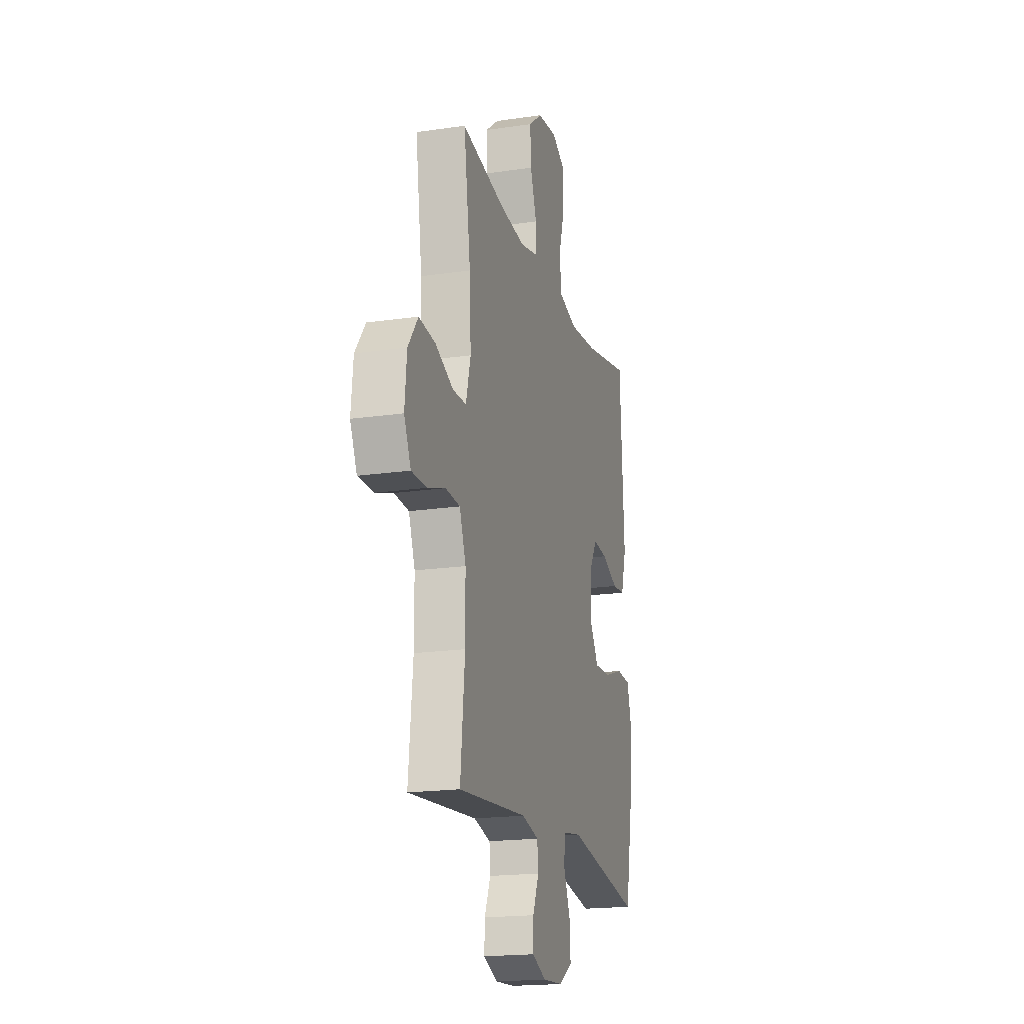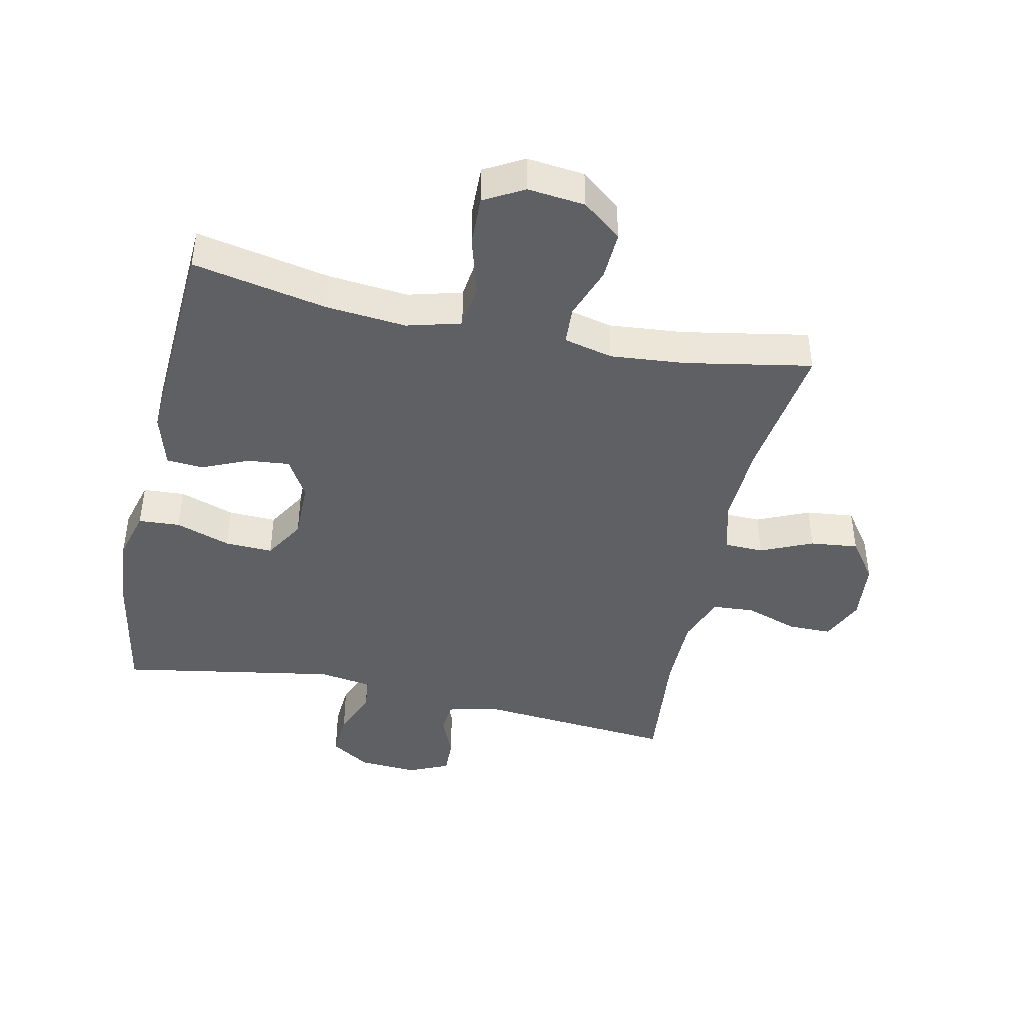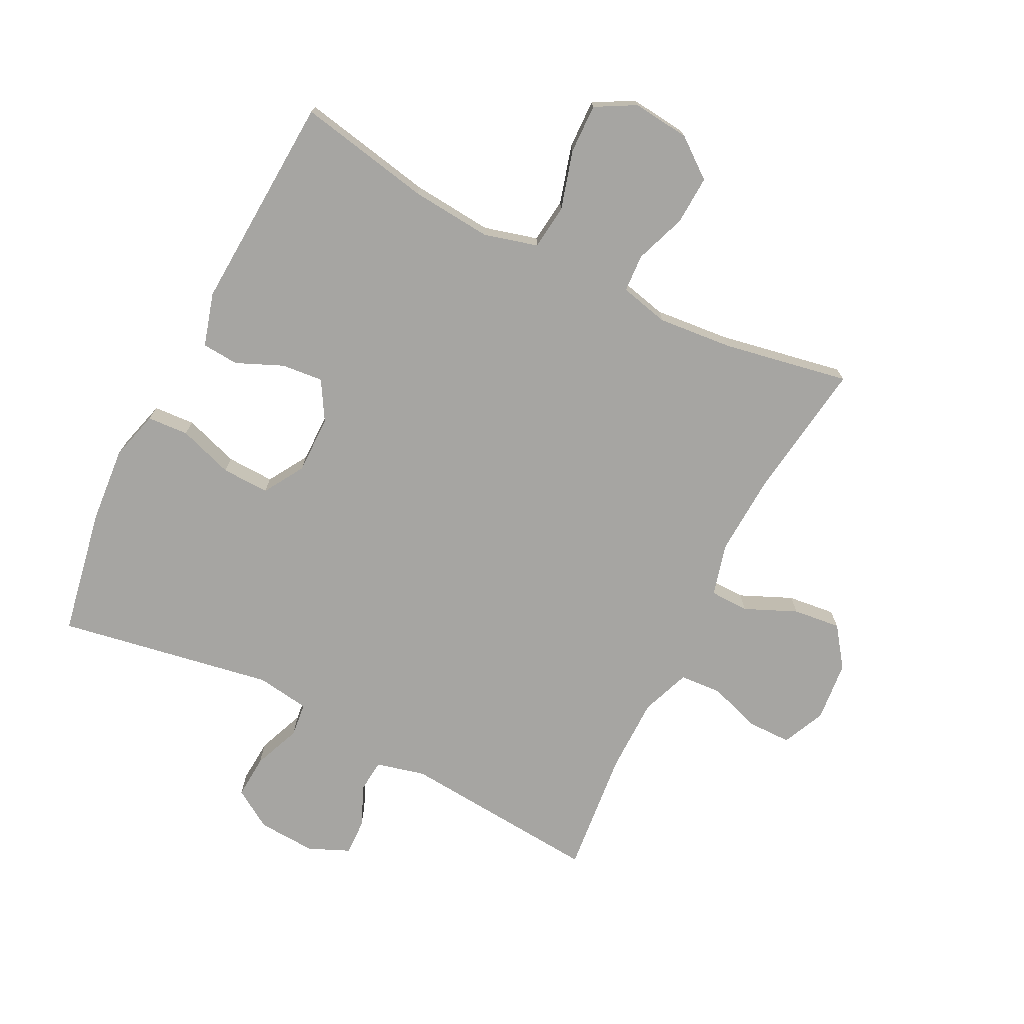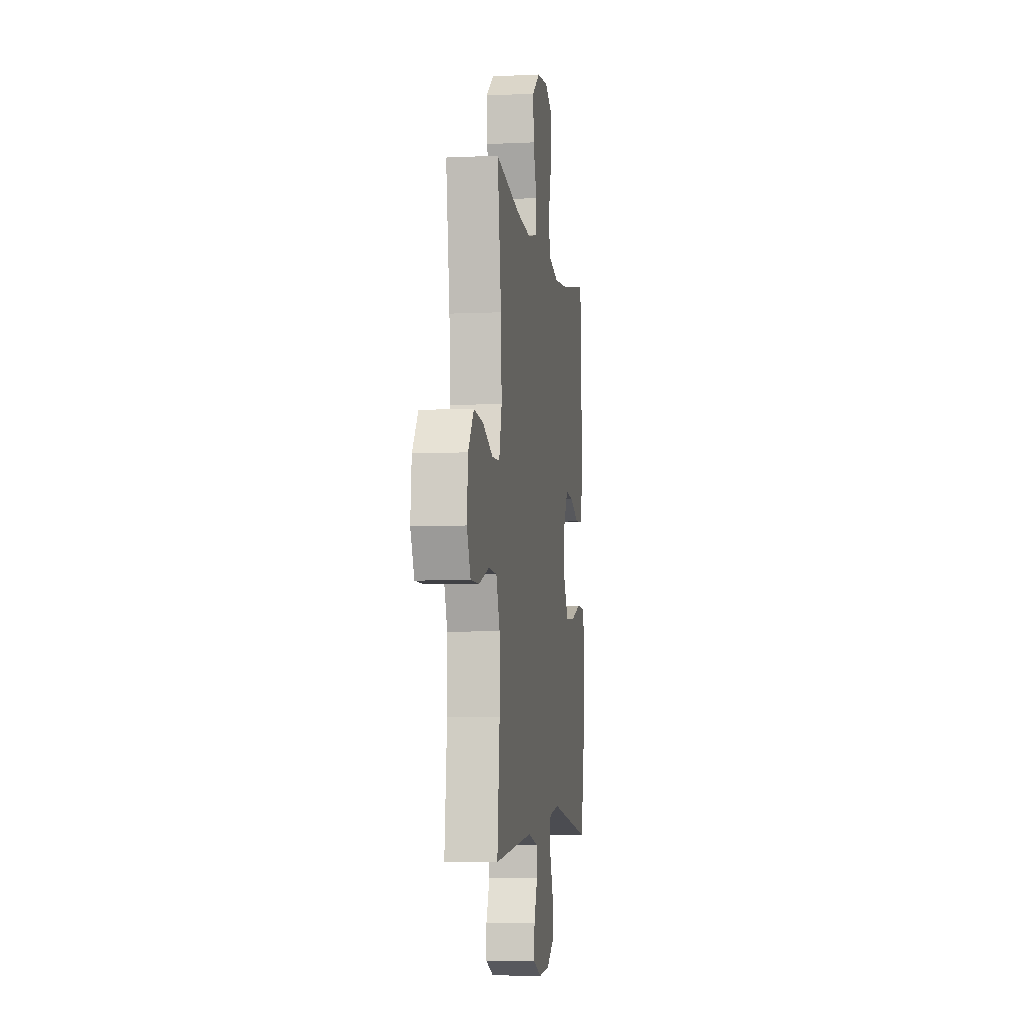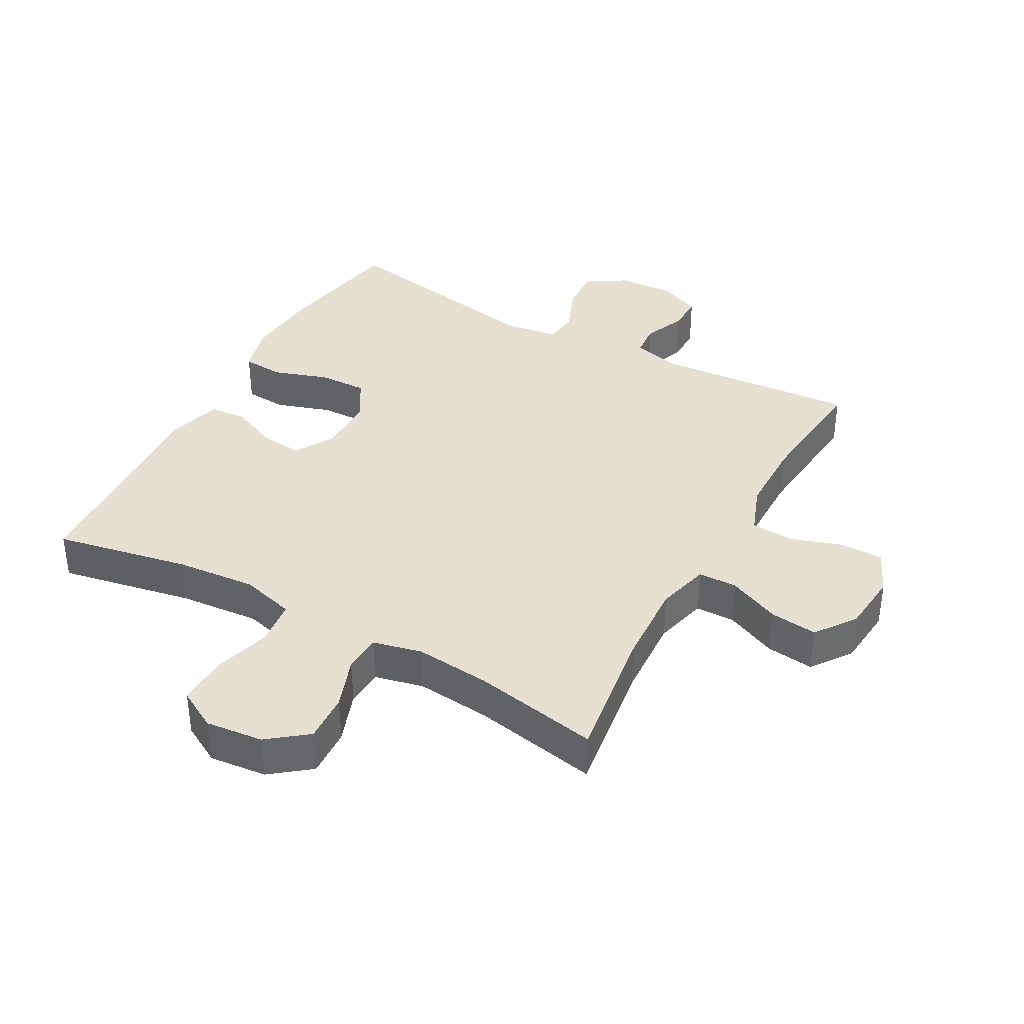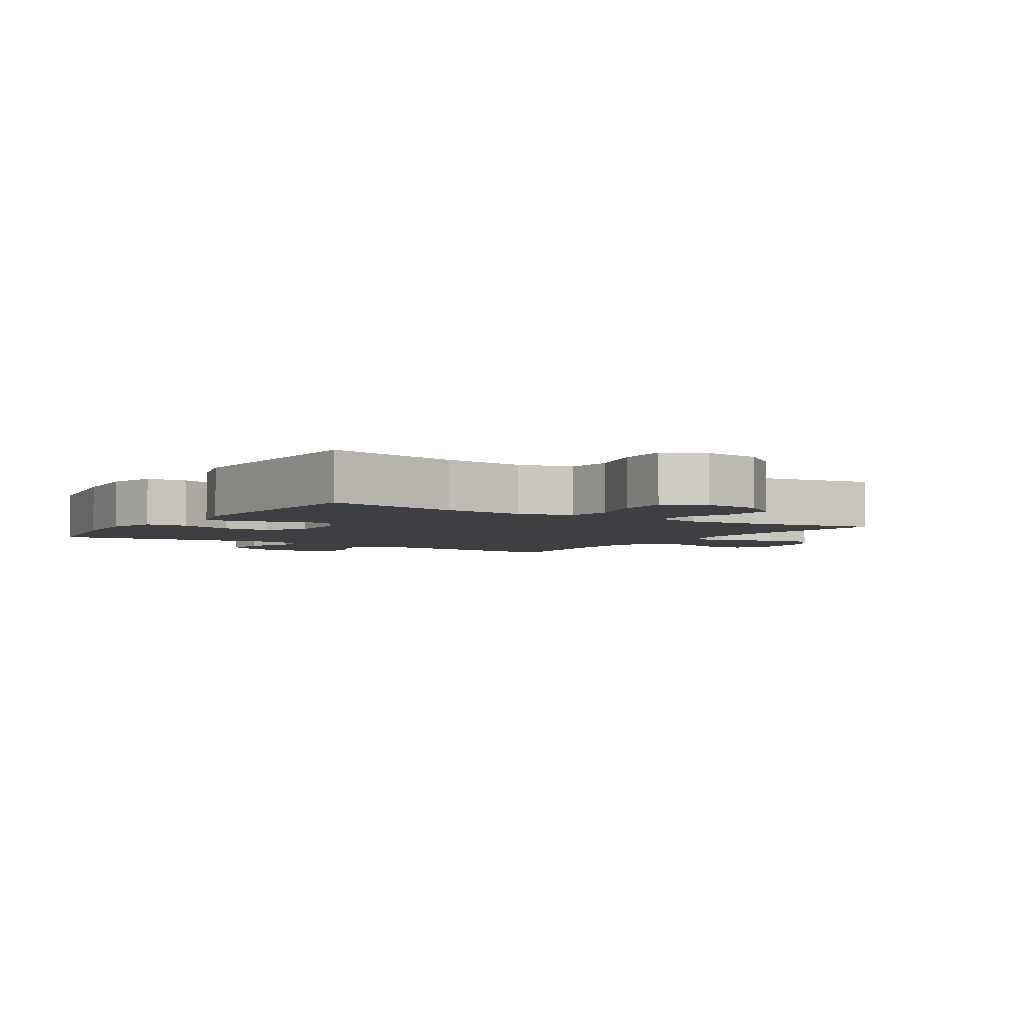
<metadata>
{"format":"obj","ext":"obj","renderer":"f3d","projection":"perspective","resolution":1024,"background":"white","views":[{"elev":-18.7,"azim":105.7,"up":"+Z"},{"elev":-43.7,"azim":-12.2,"up":"+Y"},{"elev":-73.7,"azim":-26.7,"up":"+Y"},{"elev":-5.5,"azim":98.4,"up":"+Z"},{"elev":38.3,"azim":28.9,"up":"+Y"},{"elev":-4.0,"azim":-33.0,"up":"+Y"}]}
</metadata>
<code>
o path1566
v 0.4467 0.0375 -0.3017
v 0.4476 0.0375 -0.1811
v 0.477 0.0375 -0.1024
v 0.5447 0.0375 -0.098
v 0.6286 0.0375 -0.1258
v 0.6985 0.0375 -0.1254
v 0.73 0.0375 -0.05638
v 0.7207 0.0375 0.04059
v 0.6741 0.0375 0.1046
v 0.5973 0.0375 0.09599
v 0.5138 0.0375 0.05941
v 0.4512 0.0375 0.06073
v 0.429 0.0375 0.1454
v 0.4358 0.0375 0.2773
v 0.4668 0.0375 0.4987
v 0.2644 0.0375 0.4611
v 0.1434 0.0375 0.45
v 0.06481 0.0375 0.4686
v 0.06128 0.0375 0.5293
v 0.09138 0.0375 0.6125
v 0.09508 0.0375 0.6907
v 0.03193 0.0375 0.7396
v -0.06023 0.0375 0.7495
v -0.124 0.0375 0.7142
v -0.1216 0.0375 0.6346
v -0.09439 0.0375 0.5403
v -0.1031 0.0375 0.4682
v -0.1897 0.0375 0.4449
v -0.3194 0.0375 0.4565
v -0.5349 0.0375 0.4987
v -0.5542 0.0375 0.1488
v -0.5293 0.0375 0.06327
v -0.4702 0.0375 0.05863
v -0.3949 0.0375 0.09124
v -0.3281 0.0375 0.09764
v -0.2909 0.0375 0.03479
v -0.2904 0.0375 -0.05866
v -0.3299 0.0375 -0.1236
v -0.4069 0.0375 -0.121
v -0.4949 0.0375 -0.09147
v -0.5614 0.0375 -0.09572
v -0.5832 0.0375 -0.1757
v -0.573 0.0375 -0.2983
v -0.5349 0.0375 -0.5032
v -0.1873 0.0375 -0.4423
v -0.1016 0.0375 -0.4549
v -0.09545 0.0375 -0.5095
v -0.126 0.0375 -0.5859
v -0.1308 0.0375 -0.6558
v -0.06738 0.0375 -0.6955
v 0.02609 0.0375 -0.7009
v 0.09136 0.0375 -0.6725
v 0.08981 0.0375 -0.6148
v 0.0615 0.0375 -0.5479
v 0.0661 0.0375 -0.4959
v 0.1449 0.0375 -0.4763
v 0.4668 0.0375 -0.5032
v 0.4467 -0.0375 -0.3017
v 0.4476 -0.0375 -0.1811
v 0.477 -0.0375 -0.1024
v 0.5447 -0.0375 -0.098
v 0.6286 -0.0375 -0.1258
v 0.6985 -0.0375 -0.1254
v 0.73 -0.0375 -0.05638
v 0.7207 -0.0375 0.04059
v 0.6741 -0.0375 0.1046
v 0.5973 -0.0375 0.09599
v 0.5138 -0.0375 0.05941
v 0.4512 -0.0375 0.06073
v 0.429 -0.0375 0.1454
v 0.4358 -0.0375 0.2773
v 0.4668 -0.0375 0.4987
v 0.2644 -0.0375 0.4611
v 0.1434 -0.0375 0.45
v 0.06481 -0.0375 0.4686
v 0.06128 -0.0375 0.5293
v 0.09138 -0.0375 0.6125
v 0.09508 -0.0375 0.6907
v 0.03193 -0.0375 0.7396
v -0.06023 -0.0375 0.7495
v -0.124 -0.0375 0.7142
v -0.1216 -0.0375 0.6346
v -0.09439 -0.0375 0.5403
v -0.1031 -0.0375 0.4682
v -0.1897 -0.0375 0.4449
v -0.3194 -0.0375 0.4565
v -0.5349 -0.0375 0.4987
v -0.5542 -0.0375 0.1488
v -0.5293 -0.0375 0.06327
v -0.4702 -0.0375 0.05863
v -0.3949 -0.0375 0.09124
v -0.3281 -0.0375 0.09764
v -0.2909 -0.0375 0.03479
v -0.2904 -0.0375 -0.05866
v -0.3299 -0.0375 -0.1236
v -0.4069 -0.0375 -0.121
v -0.4949 -0.0375 -0.09147
v -0.5614 -0.0375 -0.09572
v -0.5832 -0.0375 -0.1757
v -0.573 -0.0375 -0.2983
v -0.5349 -0.0375 -0.5032
v -0.1873 -0.0375 -0.4423
v -0.1016 -0.0375 -0.4549
v -0.09545 -0.0375 -0.5095
v -0.126 -0.0375 -0.5859
v -0.1308 -0.0375 -0.6558
v -0.06738 -0.0375 -0.6955
v 0.02609 -0.0375 -0.7009
v 0.09136 -0.0375 -0.6725
v 0.08981 -0.0375 -0.6148
v 0.0615 -0.0375 -0.5479
v 0.0661 -0.0375 -0.4959
v 0.1449 -0.0375 -0.4763
v 0.4668 -0.0375 -0.5032
v 0.6985 0.0375 -0.1254
v 0.6985 0.0375 -0.1254
v 0.73 0.0375 -0.05638
v 0.7207 0.0375 0.04059
v 0.6741 0.0375 0.1046
v 0.6741 0.0375 0.1046
v 0.6286 0.0375 -0.1258
v 0.5973 0.0375 0.09599
v 0.5447 0.0375 -0.098
v 0.5138 0.0375 0.05941
v 0.477 0.0375 -0.1024
v 0.477 0.0375 -0.1024
v 0.4512 0.0375 0.06073
v 0.4512 0.0375 0.06073
v 0.4476 0.0375 -0.1811
v 0.4668 0.0375 -0.5032
v 0.4668 0.0375 -0.5032
v 0.4467 0.0375 -0.3017
v 0.4358 0.0375 0.2773
v 0.4668 0.0375 0.4987
v 0.4668 0.0375 0.4987
v 0.429 0.0375 0.1454
v 0.2644 0.0375 0.4611
v 0.1449 0.0375 -0.4763
v 0.1434 0.0375 0.45
v 0.0661 0.0375 -0.4959
v 0.0661 0.0375 -0.4959
v 0.06481 0.0375 0.4686
v 0.06481 0.0375 0.4686
v 0.09138 0.0375 0.6125
v 0.09508 0.0375 0.6907
v 0.03193 0.0375 0.7396
v 0.06128 0.0375 0.5293
v 0.02609 0.0375 -0.7009
v 0.09136 0.0375 -0.6725
v 0.09136 0.0375 -0.6725
v 0.08981 0.0375 -0.6148
v 0.0615 0.0375 -0.5479
v -0.06023 0.0375 0.7495
v -0.06738 0.0375 -0.6955
v -0.124 0.0375 0.7142
v -0.124 0.0375 0.7142
v -0.1308 0.0375 -0.6558
v -0.1308 0.0375 -0.6558
v -0.09439 0.0375 0.5403
v -0.1031 0.0375 0.4682
v -0.1031 0.0375 0.4682
v -0.1216 0.0375 0.6346
v -0.126 0.0375 -0.5859
v -0.09545 0.0375 -0.5095
v -0.1016 0.0375 -0.4549
v -0.1016 0.0375 -0.4549
v -0.1873 0.0375 -0.4423
v -0.1897 0.0375 0.4449
v -0.2909 0.0375 0.03479
v -0.2904 0.0375 -0.05866
v -0.3194 0.0375 0.4565
v -0.3299 0.0375 -0.1236
v -0.3299 0.0375 -0.1236
v -0.3281 0.0375 0.09764
v -0.3281 0.0375 0.09764
v -0.3949 0.0375 0.09124
v -0.4069 0.0375 -0.121
v -0.4702 0.0375 0.05863
v -0.4949 0.0375 -0.09147
v -0.5349 0.0375 -0.5032
v -0.5349 0.0375 -0.5032
v -0.5293 0.0375 0.06327
v -0.5293 0.0375 0.06327
v -0.5614 0.0375 -0.09572
v -0.5614 0.0375 -0.09572
v -0.5349 0.0375 0.4987
v -0.5349 0.0375 0.4987
v -0.5542 0.0375 0.1488
v -0.573 0.0375 -0.2983
v -0.5832 0.0375 -0.1757
v 0.6985 -0.0375 -0.1254
v 0.6985 -0.0375 -0.1254
v 0.73 -0.0375 -0.05638
v 0.7207 -0.0375 0.04059
v 0.6741 -0.0375 0.1046
v 0.6741 -0.0375 0.1046
v 0.6286 -0.0375 -0.1258
v 0.5973 -0.0375 0.09599
v 0.5447 -0.0375 -0.098
v 0.5138 -0.0375 0.05941
v 0.477 -0.0375 -0.1024
v 0.477 -0.0375 -0.1024
v 0.4512 -0.0375 0.06073
v 0.4512 -0.0375 0.06073
v 0.4476 -0.0375 -0.1811
v 0.4668 -0.0375 -0.5032
v 0.4668 -0.0375 -0.5032
v 0.4467 -0.0375 -0.3017
v 0.4358 -0.0375 0.2773
v 0.4668 -0.0375 0.4987
v 0.4668 -0.0375 0.4987
v 0.429 -0.0375 0.1454
v 0.2644 -0.0375 0.4611
v 0.1449 -0.0375 -0.4763
v 0.1434 -0.0375 0.45
v 0.0661 -0.0375 -0.4959
v 0.0661 -0.0375 -0.4959
v 0.06481 -0.0375 0.4686
v 0.06481 -0.0375 0.4686
v 0.09138 -0.0375 0.6125
v 0.09508 -0.0375 0.6907
v 0.03193 -0.0375 0.7396
v 0.06128 -0.0375 0.5293
v 0.02609 -0.0375 -0.7009
v 0.09136 -0.0375 -0.6725
v 0.09136 -0.0375 -0.6725
v 0.08981 -0.0375 -0.6148
v 0.0615 -0.0375 -0.5479
v -0.06023 -0.0375 0.7495
v -0.06738 -0.0375 -0.6955
v -0.124 -0.0375 0.7142
v -0.124 -0.0375 0.7142
v -0.1308 -0.0375 -0.6558
v -0.1308 -0.0375 -0.6558
v -0.09439 -0.0375 0.5403
v -0.1031 -0.0375 0.4682
v -0.1031 -0.0375 0.4682
v -0.1216 -0.0375 0.6346
v -0.126 -0.0375 -0.5859
v -0.09545 -0.0375 -0.5095
v -0.1016 -0.0375 -0.4549
v -0.1016 -0.0375 -0.4549
v -0.1873 -0.0375 -0.4423
v -0.1897 -0.0375 0.4449
v -0.2909 -0.0375 0.03479
v -0.2904 -0.0375 -0.05866
v -0.3194 -0.0375 0.4565
v -0.3299 -0.0375 -0.1236
v -0.3299 -0.0375 -0.1236
v -0.3281 -0.0375 0.09764
v -0.3281 -0.0375 0.09764
v -0.3949 -0.0375 0.09124
v -0.4069 -0.0375 -0.121
v -0.4702 -0.0375 0.05863
v -0.4949 -0.0375 -0.09147
v -0.5349 -0.0375 -0.5032
v -0.5349 -0.0375 -0.5032
v -0.5293 -0.0375 0.06327
v -0.5293 -0.0375 0.06327
v -0.5614 -0.0375 -0.09572
v -0.5614 -0.0375 -0.09572
v -0.5349 -0.0375 0.4987
v -0.5349 -0.0375 0.4987
v -0.5542 -0.0375 0.1488
v -0.573 -0.0375 -0.2983
v -0.5832 -0.0375 -0.1757
f 216 240 228
f 258 254 264
f 245 246 203
f 218 245 215
f 222 238 220
f 205 246 214
f 239 228 240
f 235 220 238
f 250 247 252
f 248 253 265
f 228 230 224
f 264 252 247
f 235 236 223
f 197 198 199
f 212 245 203
f 246 241 214
f 213 215 209
f 194 197 193
f 266 255 260
f 220 235 223
f 223 236 218
f 193 197 191
f 208 214 206
f 229 238 222
f 241 246 248
f 241 248 243
f 243 248 265
f 227 224 225
f 212 215 245
f 228 224 227
f 252 264 254
f 247 250 244
f 203 205 201
f 244 250 245
f 214 241 216
f 213 209 210
f 253 255 266
f 265 253 266
f 244 245 236
f 203 246 205
f 231 238 229
f 194 198 197
f 201 199 200
f 241 240 216
f 209 215 212
f 243 265 256
f 198 194 195
f 203 201 200
f 205 214 208
f 230 239 233
f 230 228 239
f 221 222 220
f 264 247 262
f 218 236 245
f 200 199 198
f 116 7 64 192
f 7 8 65 64
f 8 120 196 65
f 5 6 63 62
f 9 10 67 66
f 4 5 62 61
f 10 11 68 67
f 126 4 61 202
f 11 128 204 68
f 2 3 60 59
f 131 1 58 207
f 14 135 211 71
f 12 13 70 69
f 1 2 59 58
f 13 14 71 70
f 15 16 73 72
f 56 57 114 113
f 16 17 74 73
f 141 56 113 217
f 17 143 219 74
f 20 21 78 77
f 21 22 79 78
f 19 20 77 76
f 51 150 226 108
f 52 53 110 109
f 53 54 111 110
f 54 55 112 111
f 18 19 76 75
f 22 23 80 79
f 50 51 108 107
f 23 156 232 80
f 158 50 107 234
f 26 161 237 83
f 25 26 83 82
f 24 25 82 81
f 48 49 106 105
f 47 48 105 104
f 166 47 104 242
f 45 46 103 102
f 27 28 85 84
f 36 37 94 93
f 28 29 86 85
f 37 173 249 94
f 175 36 93 251
f 34 35 92 91
f 38 39 96 95
f 33 34 91 90
f 39 40 97 96
f 181 45 102 257
f 183 33 90 259
f 40 185 261 97
f 29 187 263 86
f 31 32 89 88
f 30 31 88 87
f 43 44 101 100
f 42 43 100 99
f 41 42 99 98
f 140 152 164
f 182 188 178
f 169 127 170
f 142 139 169
f 146 144 162
f 129 138 170
f 163 164 152
f 159 162 144
f 174 176 171
f 172 189 177
f 152 148 154
f 188 171 176
f 159 147 160
f 121 123 122
f 136 127 169
f 170 138 165
f 137 133 139
f 118 117 121
f 190 184 179
f 144 147 159
f 147 142 160
f 117 115 121
f 132 130 138
f 153 146 162
f 165 172 170
f 165 167 172
f 167 189 172
f 151 149 148
f 136 169 139
f 152 151 148
f 176 178 188
f 171 168 174
f 127 125 129
f 168 169 174
f 138 140 165
f 137 134 133
f 177 190 179
f 189 190 177
f 168 160 169
f 127 129 170
f 155 153 162
f 118 121 122
f 125 124 123
f 165 140 164
f 133 136 139
f 167 180 189
f 122 119 118
f 127 124 125
f 129 132 138
f 154 157 163
f 154 163 152
f 145 144 146
f 188 186 171
f 142 169 160
f 124 122 123

</code>
